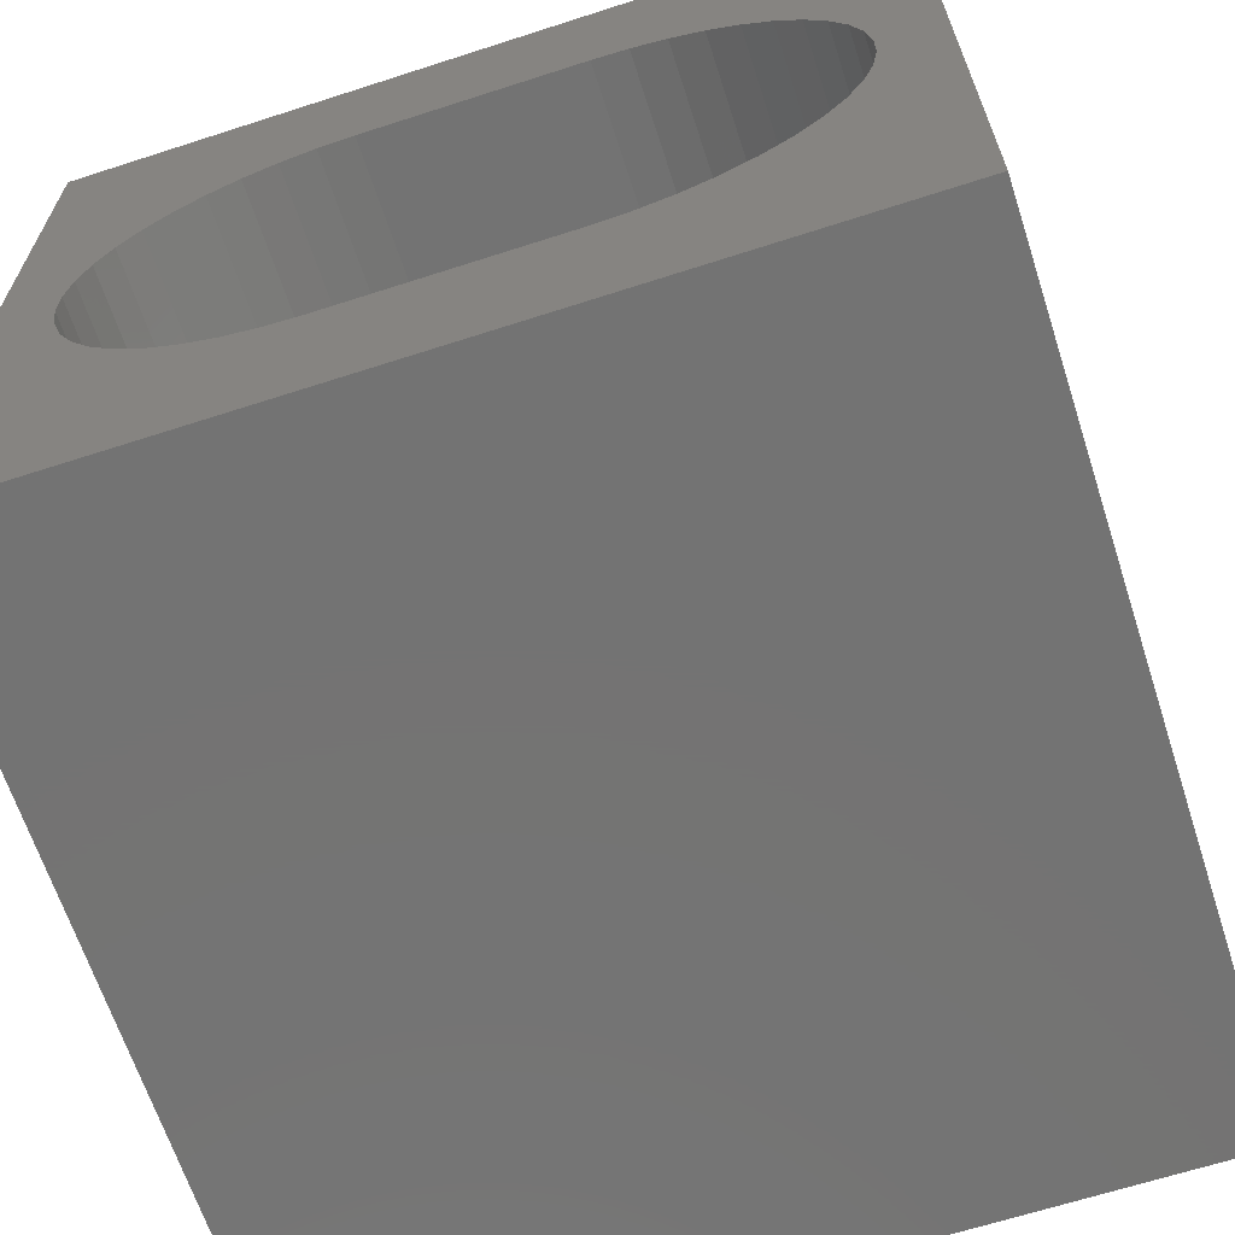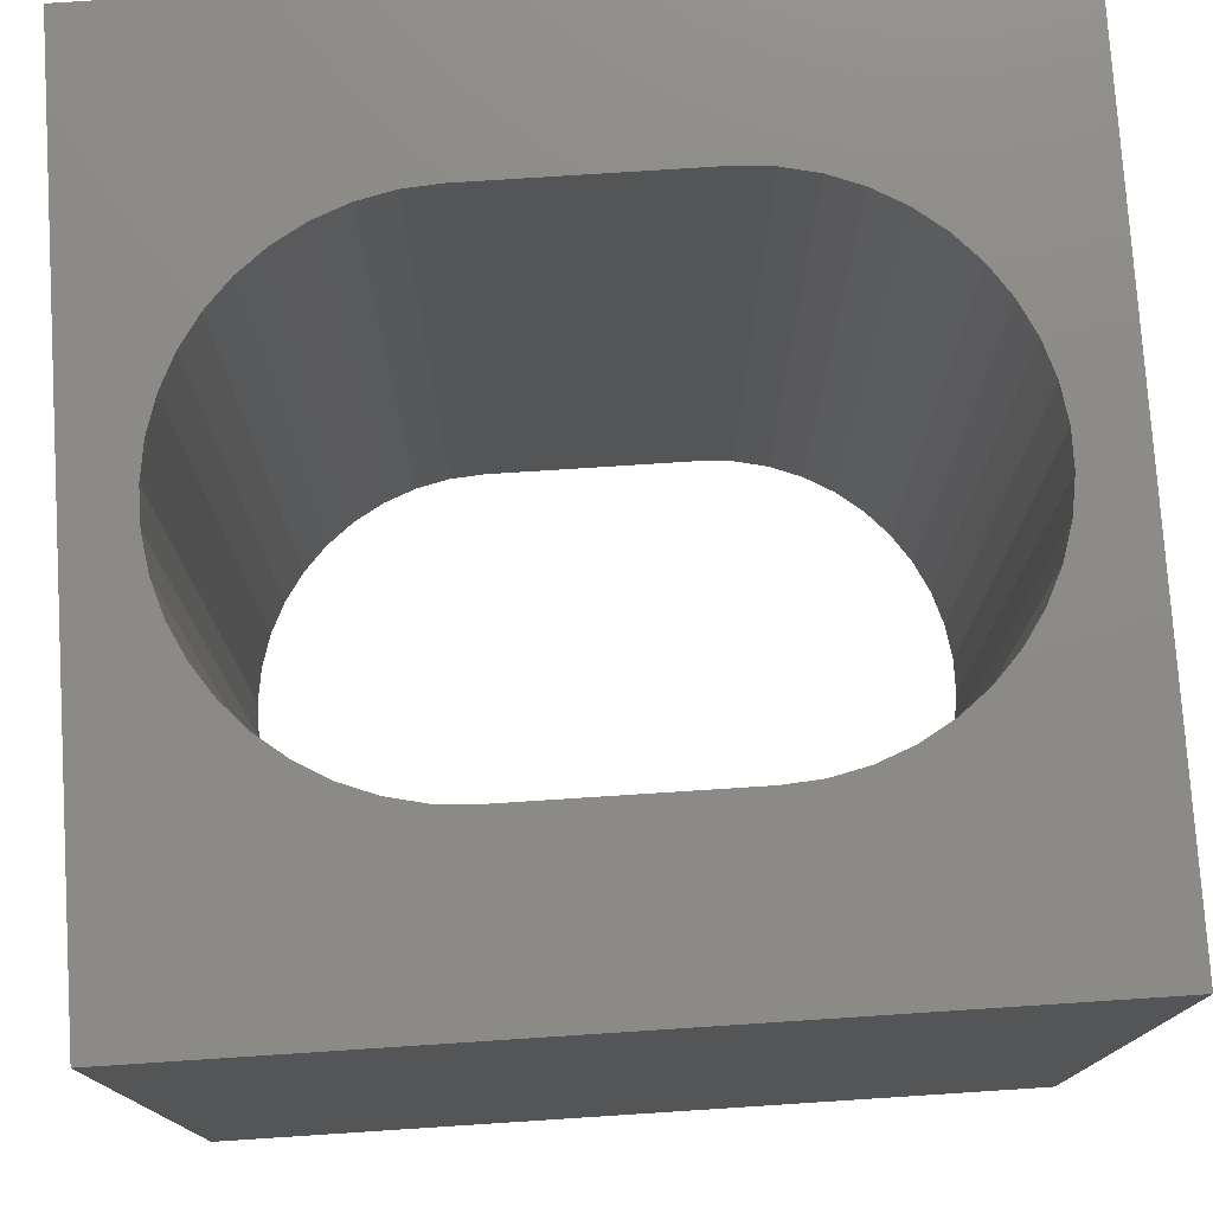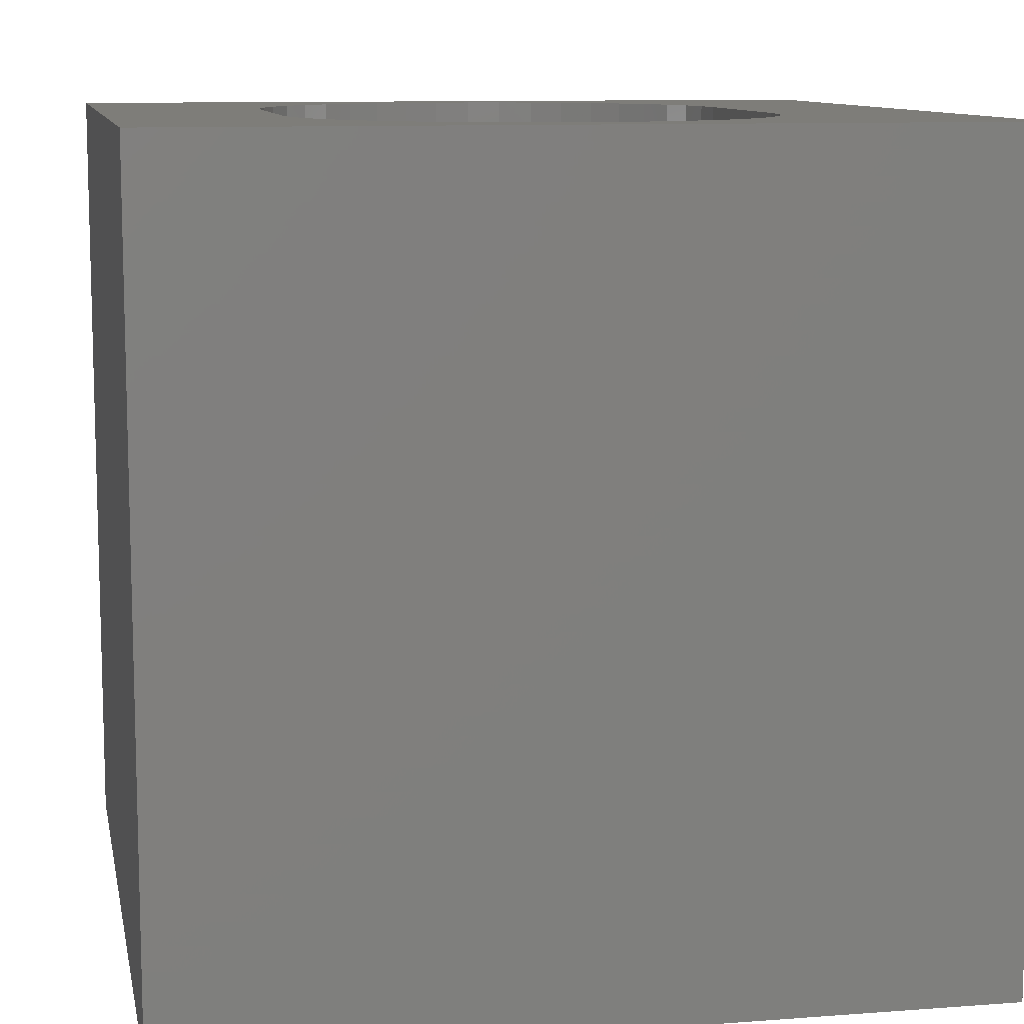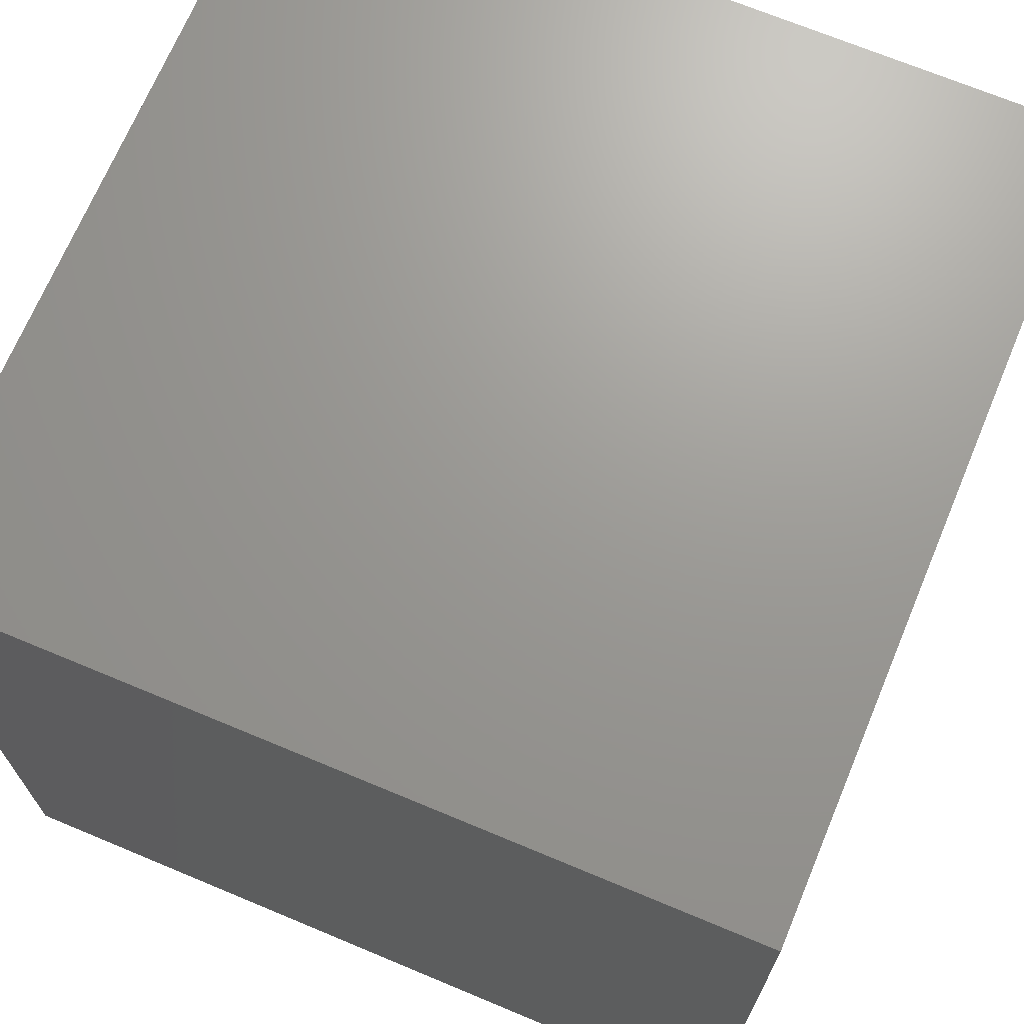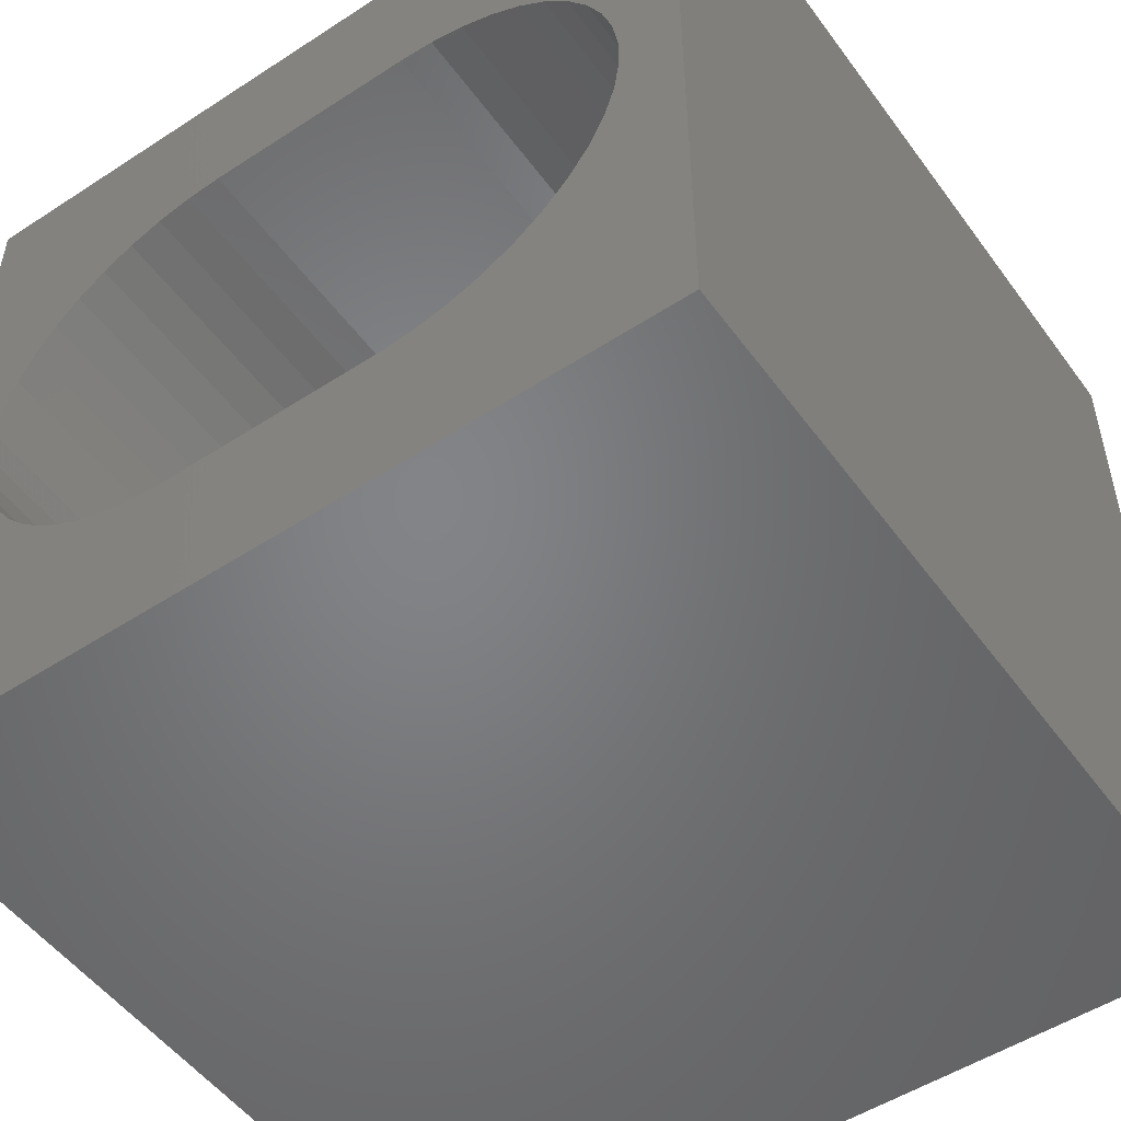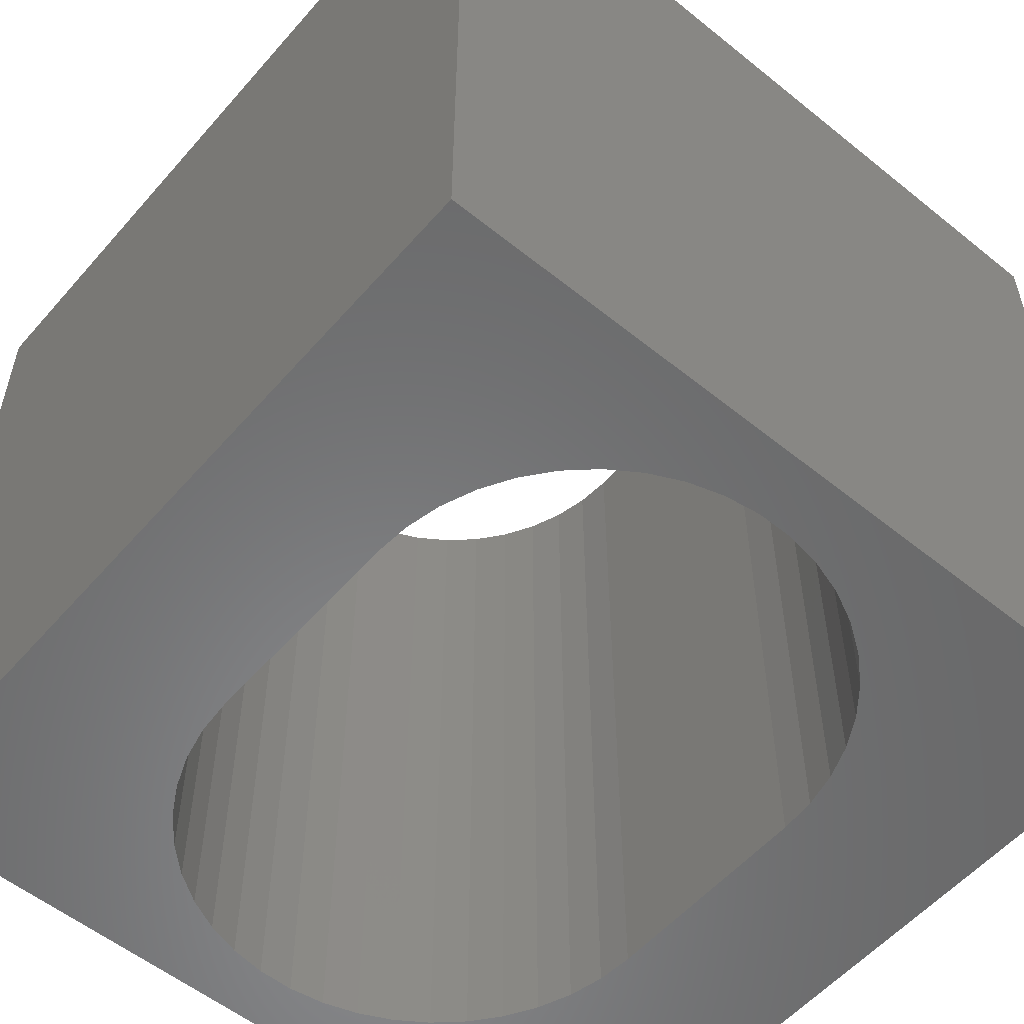
<metadata>
{"format":"stl","ext":"stl","renderer":"f3d","projection":"perspective","resolution":1024,"background":"white","views":[{"elev":-65.6,"azim":-162.0,"up":"+Y"},{"elev":76.7,"azim":-3.7,"up":"+Z"},{"elev":10.2,"azim":-100.9,"up":"+Z"},{"elev":69.6,"azim":112.7,"up":"+Y"},{"elev":-51.6,"azim":-144.8,"up":"+Y"},{"elev":-55.6,"azim":-130.3,"up":"+Z"}]}
</metadata>
<code>
# stl→obj: 96 verts, 192 faces
v 0 10 10
v 0 10 0
v 0 0 10
v 0 0 0
v 10 10 10
v 9.069 6.097 10
v 9.199 5.678 10
v 6.776 7.926 10
v 7.204 7.828 10
v 9.264 5.244 10
v 9.264 4.806 10
v 10 0 10
v 9.199 4.372 10
v 9.069 3.954 10
v 8.879 3.559 10
v 8.632 3.196 10
v 8.334 2.875 10
v 7.612 7.668 10
v 7.991 7.449 10
v 8.334 7.175 10
v 3.243 2.125 10
v 2.815 2.222 10
v 2.407 2.382 10
v 2.028 2.602 10
v 1.685 2.875 10
v 0.8203 5.678 10
v 0.9495 6.097 10
v 8.632 6.854 10
v 8.879 6.492 10
v 7.991 2.602 10
v 7.612 2.382 10
v 7.204 2.222 10
v 1.387 3.196 10
v 1.14 3.559 10
v 0.9495 3.954 10
v 1.14 6.492 10
v 1.387 6.854 10
v 1.685 7.175 10
v 2.028 7.449 10
v 2.407 7.668 10
v 2.815 7.828 10
v 6.776 2.125 10
v 6.339 2.092 10
v 3.68 2.092 10
v 0.8203 4.372 10
v 0.755 4.806 10
v 0.755 5.244 10
v 3.243 7.926 10
v 3.68 7.959 10
v 6.339 7.959 10
v 10 10 0
v 10 0 0
v 3.243 7.926 0
v 2.815 7.828 0
v 2.407 7.668 0
v 9.199 5.678 0
v 9.069 6.097 0
v 2.028 7.449 0
v 1.685 7.175 0
v 1.387 6.854 0
v 9.069 3.954 0
v 8.879 3.559 0
v 8.632 3.196 0
v 1.14 6.492 0
v 0.9495 6.097 0
v 0.8203 5.678 0
v 0.755 5.244 0
v 0.755 4.806 0
v 0.8203 4.372 0
v 2.407 2.382 0
v 2.815 2.222 0
v 6.776 2.125 0
v 7.204 2.222 0
v 7.612 2.382 0
v 0.9495 3.954 0
v 1.14 3.559 0
v 1.387 3.196 0
v 7.991 2.602 0
v 8.334 2.875 0
v 1.685 2.875 0
v 2.028 2.602 0
v 3.243 2.125 0
v 3.68 2.092 0
v 6.339 2.092 0
v 9.199 4.372 0
v 9.264 4.806 0
v 9.264 5.244 0
v 8.879 6.492 0
v 8.632 6.854 0
v 8.334 7.175 0
v 7.991 7.449 0
v 7.612 7.668 0
v 7.204 7.828 0
v 6.776 7.926 0
v 6.339 7.959 0
v 3.68 7.959 0
f 1 2 3
f 3 2 4
f 5 6 7
f 8 9 5
f 7 10 5
f 5 10 11
f 5 11 12
f 12 11 13
f 12 13 14
f 14 15 12
f 12 15 16
f 12 16 17
f 9 18 5
f 5 18 19
f 5 19 20
f 3 21 22
f 22 23 3
f 3 23 24
f 3 24 25
f 26 27 1
f 20 28 5
f 5 28 29
f 5 29 6
f 17 30 12
f 12 30 31
f 12 31 32
f 25 33 3
f 3 33 34
f 3 34 35
f 27 36 1
f 1 36 37
f 1 37 38
f 38 39 1
f 1 39 40
f 1 40 41
f 32 42 12
f 12 42 43
f 12 43 3
f 3 43 44
f 3 44 21
f 35 45 3
f 3 45 46
f 3 46 1
f 1 46 47
f 1 47 26
f 41 48 1
f 1 48 49
f 1 49 5
f 5 49 50
f 5 50 8
f 51 5 52
f 52 5 12
f 53 54 2
f 2 54 55
f 56 57 51
f 55 58 2
f 2 58 59
f 2 59 60
f 61 52 62
f 62 52 63
f 60 64 2
f 2 64 65
f 2 65 66
f 66 67 2
f 2 67 68
f 2 68 4
f 4 68 69
f 4 70 71
f 72 73 52
f 52 73 74
f 69 75 4
f 4 75 76
f 4 76 77
f 74 78 52
f 52 78 79
f 52 79 63
f 77 80 4
f 4 80 81
f 4 81 70
f 71 82 4
f 4 82 83
f 4 83 52
f 52 83 84
f 52 84 72
f 61 85 52
f 52 85 86
f 52 86 51
f 51 86 87
f 51 87 56
f 57 88 51
f 51 88 89
f 51 89 90
f 90 91 51
f 51 91 92
f 51 92 93
f 93 94 51
f 51 94 95
f 51 95 2
f 2 95 96
f 2 96 53
f 5 51 1
f 1 51 2
f 52 12 4
f 4 12 3
f 96 49 48
f 96 48 53
f 53 48 41
f 53 41 54
f 54 41 40
f 54 40 55
f 55 40 39
f 55 39 58
f 58 39 38
f 58 38 59
f 59 38 37
f 59 37 60
f 60 37 36
f 60 36 64
f 64 36 27
f 64 27 65
f 65 27 26
f 65 26 66
f 66 26 47
f 66 47 67
f 67 47 46
f 67 46 68
f 68 46 45
f 68 45 69
f 69 45 35
f 69 35 75
f 75 35 34
f 75 34 76
f 76 34 33
f 76 33 77
f 77 33 25
f 77 25 80
f 80 25 24
f 80 24 81
f 81 24 23
f 81 23 70
f 70 23 22
f 70 22 71
f 71 22 21
f 71 21 82
f 82 21 44
f 82 44 83
f 96 95 49
f 49 95 50
f 84 43 42
f 84 42 72
f 72 42 32
f 72 32 73
f 73 32 31
f 73 31 74
f 74 31 30
f 74 30 78
f 78 30 17
f 78 17 79
f 79 17 16
f 79 16 63
f 63 16 15
f 63 15 62
f 62 15 14
f 62 14 61
f 61 14 13
f 61 13 85
f 85 13 11
f 85 11 86
f 86 11 10
f 86 10 87
f 87 10 7
f 87 7 56
f 56 7 6
f 56 6 57
f 57 6 29
f 57 29 88
f 88 29 28
f 88 28 89
f 89 28 20
f 89 20 90
f 90 20 19
f 90 19 91
f 91 19 18
f 91 18 92
f 92 18 9
f 92 9 93
f 93 9 8
f 93 8 94
f 94 8 50
f 94 50 95
f 84 83 43
f 43 83 44

</code>
